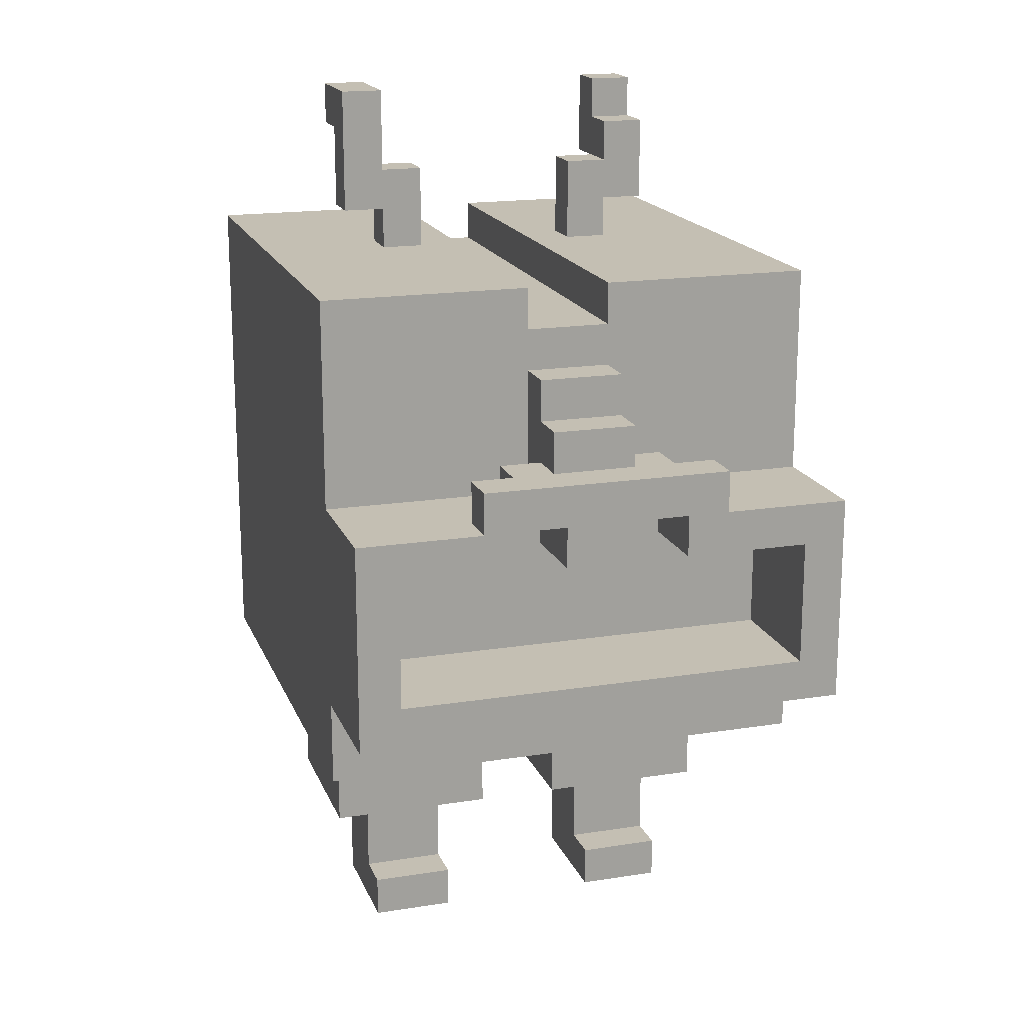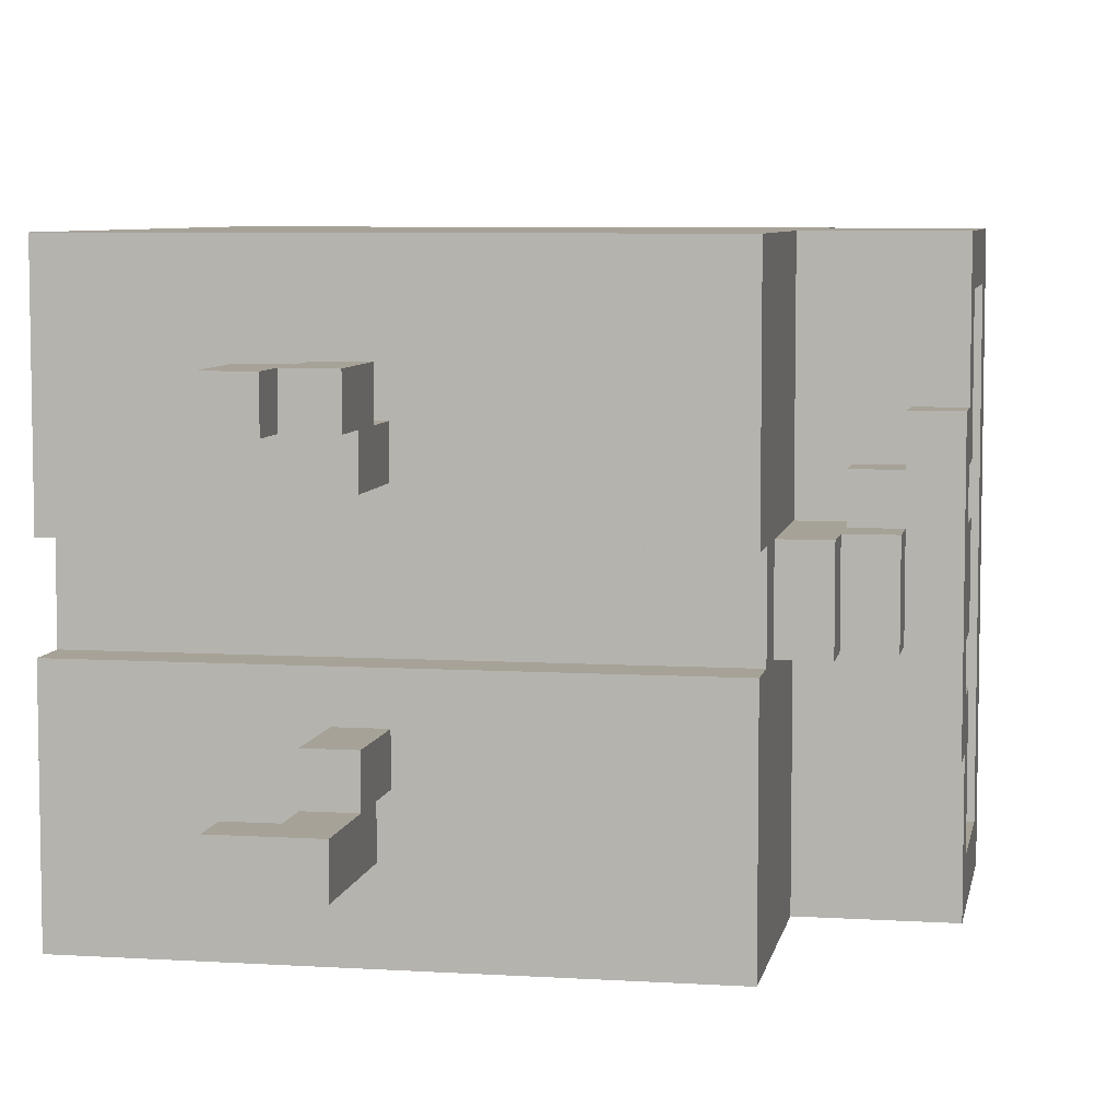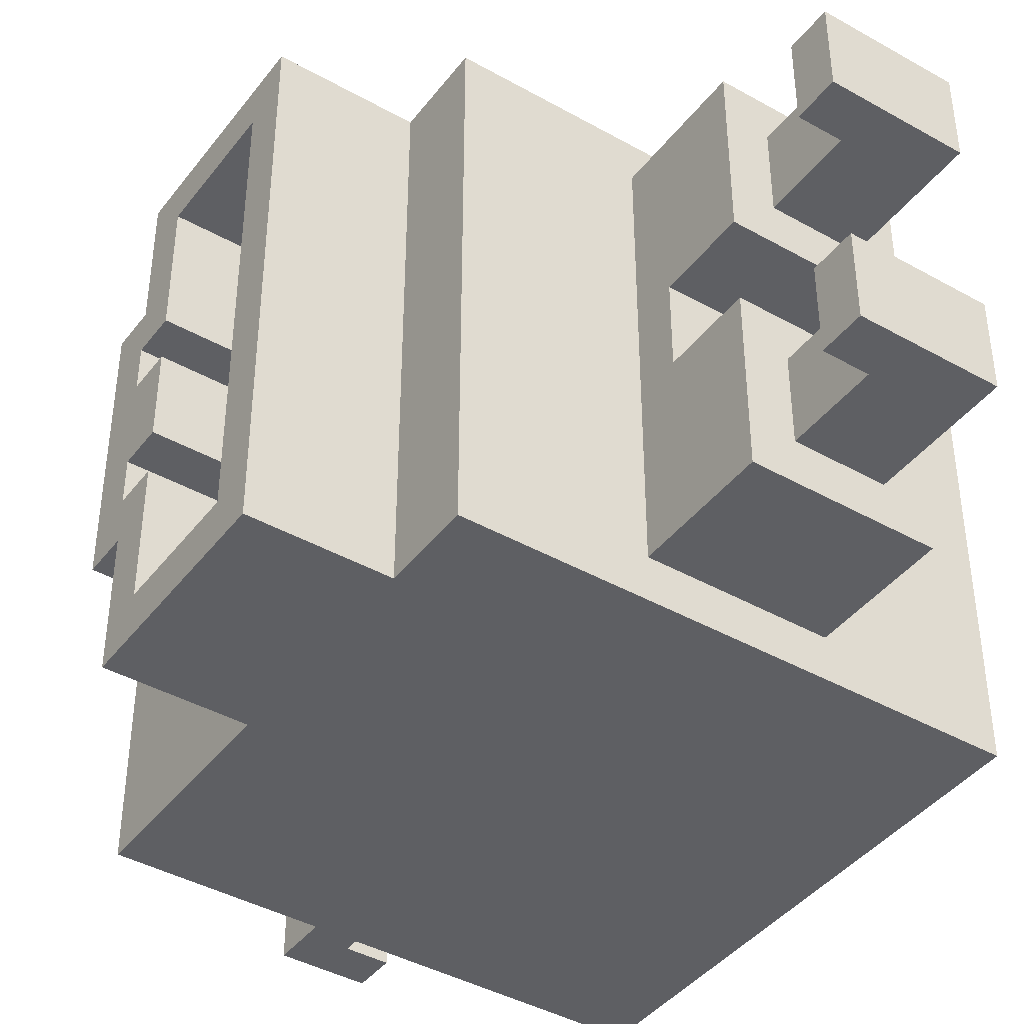
<metadata>
{"format":"obj","ext":"obj","renderer":"f3d","projection":"perspective","resolution":1024,"background":"white","views":[{"elev":17.7,"azim":-107.3,"up":"+Y"},{"elev":6.6,"azim":-169.6,"up":"+Z"},{"elev":-41.7,"azim":-34.2,"up":"+Z"}]}
</metadata>
<code>
o
v -0.8 -0.7 0.6
v -0.8 -0.7 -0.6
v -0.8 -0.6 0.5
v -0.8 -0.6 -0.5
v -0.8 -0.3 0.5
v -0.8 -0.3 0.2
v -0.8 -0.3 0.1
v -0.8 -0.3 -0.1
v -0.8 -0.3 -0.2
v -0.8 -0.3 -0.5
v -0.8 -0.2 0.6
v -0.8 -0.2 0.3
v -0.8 -0.2 0.2
v -0.8 -0.2 0.1
v -0.8 -0.2 -0.1
v -0.8 -0.2 -0.2
v -0.8 -0.2 -0.3
v -0.8 -0.2 -0.6
v -0.8 -0.1 0.3
v -0.8 -0.1 -0.3
v -0.7 -0.1 0.1
v -0.7 -0.1 -0.1
v -0.7 0 0.1
v -0.7 0 -0.1
v -0.6 -0.3 0.2
v -0.6 -0.3 0.1
v -0.6 -0.3 -0.1
v -0.6 -0.3 -0.2
v -0.6 -0.2 0.2
v -0.6 -0.2 0.1
v -0.6 -0.2 -0.1
v -0.6 -0.2 -0.2
v -0.6 0 0.1
v -0.6 0 -0.1
v -0.6 0.1 0.1
v -0.6 0.1 -0.1
v -0.5 -0.9 0.6
v -0.5 -0.9 -0.6
v -0.5 -0.7 0.6
v -0.5 -0.7 -0.6
v -0.5 -0.6 0.5
v -0.5 -0.6 -0.5
v -0.5 -0.3 0.5
v -0.5 -0.3 -0.5
v -0.5 -0.2 0.6
v -0.5 -0.2 0.4
v -0.5 -0.2 0.3
v -0.5 -0.2 0.2
v -0.5 -0.2 0.1
v -0.5 -0.2 -0.1
v -0.5 -0.2 -0.2
v -0.5 -0.2 -0.3
v -0.5 -0.2 -0.4
v -0.5 -0.2 -0.6
v -0.5 0 0.3
v -0.5 0 0.2
v -0.5 0 -0.2
v -0.5 0 -0.3
v -0.5 0.1 0.4
v -0.5 0.1 0.1
v -0.5 0.1 -0.1
v -0.5 0.1 -0.4
v -0.5 0.2 0.1
v -0.5 0.2 -0.1
v -0.5 0.3 0.6
v -0.5 0.3 0.1
v -0.5 0.3 -0.1
v -0.5 0.3 -0.6
v -0.1 -1.5 0.4
v -0.1 -1.5 0.2
v -0.1 -1.5 -0.2
v -0.1 -1.5 -0.4
v -0.1 -1.4 0.4
v -0.1 -1.4 0.2
v -0.1 -1.4 -0.2
v -0.1 -1.4 -0.4
v -0.1 -1.2 0.5
v -0.1 -1.2 0.1
v -0.1 -1.2 -0.1
v -0.1 -1.2 -0.5
v -0.1 -1 0.1
v -0.1 -1 -0.1
v -0.1 -0.9 0.5
v -0.1 -0.9 -0.5
v 0 -1.4 0.4
v 0 -1.4 0.2
v 0 -1.4 -0.2
v 0 -1.4 -0.4
v 0 -1.2 0.4
v 0 -1.2 0.2
v 0 -1.2 -0.2
v 0 -1.2 -0.4
v 0.1 0.3 0.3
v 0.1 0.3 0.2
v 0.1 0.3 -0.2
v 0.1 0.3 -0.3
v 0.1 0.4 0.4
v 0.1 0.4 0.3
v 0.1 0.4 -0.3
v 0.1 0.4 -0.4
v 0.1 0.5 0.3
v 0.1 0.5 0.2
v 0.1 0.5 -0.2
v 0.1 0.5 -0.3
v 0.1 0.6 0.4
v 0.1 0.6 0.3
v 0.1 0.7 -0.3
v 0.1 0.7 -0.4
v 0.2 0.6 0.4
v 0.2 0.6 0.3
v 0.2 0.7 0.4
v 0.2 0.7 0.3
v -0.7 -0.2 0.3
v -0.7 -0.2 0.2
v -0.7 -0.2 -0.2
v -0.7 -0.2 -0.3
v -0.7 -0.1 0.3
v -0.7 -0.1 0.2
v -0.7 -0.1 -0.2
v -0.7 -0.1 -0.3
v -0.6 -0.2 0.2
v -0.6 -0.2 0.1
v -0.6 -0.2 -0.1
v -0.6 -0.2 -0.2
v -0.6 -0.1 0.2
v -0.6 -0.1 0.1
v -0.6 -0.1 -0.1
v -0.6 -0.1 -0.2
v 0.2 -1.5 0.4
v 0.2 -1.5 0.2
v 0.2 -1.5 -0.2
v 0.2 -1.5 -0.4
v 0.2 -1.2 0.4
v 0.2 -1.2 0.2
v 0.2 -1.2 -0.2
v 0.2 -1.2 -0.4
v 0.2 0.3 0.3
v 0.2 0.3 0.2
v 0.2 0.3 -0.2
v 0.2 0.3 -0.3
v 0.2 0.4 0.4
v 0.2 0.4 0.3
v 0.2 0.4 -0.3
v 0.2 0.4 -0.4
v 0.2 0.5 0.4
v 0.2 0.5 0.3
v 0.2 0.5 0.2
v 0.2 0.5 -0.2
v 0.2 0.5 -0.3
v 0.2 0.6 -0.3
v 0.2 0.6 -0.4
v 0.3 -1.2 0.5
v 0.3 -1.2 0.1
v 0.3 -1.2 -0.1
v 0.3 -1.2 -0.5
v 0.3 -1 0.1
v 0.3 -1 -0.1
v 0.3 -0.9 0.5
v 0.3 -0.9 -0.5
v 0.3 0.5 0.4
v 0.3 0.5 0.3
v 0.3 0.6 -0.3
v 0.3 0.6 -0.4
v 0.3 0.7 0.4
v 0.3 0.7 0.3
v 0.3 0.7 -0.3
v 0.3 0.7 -0.4
v 0.7 -0.9 0.6
v 0.7 -0.9 -0.6
v 0.7 0.2 0.1
v 0.7 0.2 -0.1
v 0.7 0.3 0.6
v 0.7 0.3 0.1
v 0.7 0.3 -0.1
v 0.7 0.3 -0.6
v -0.8 -0.7 0.6
v -0.8 -0.2 0.6
v -0.5 -0.9 0.6
v -0.5 -0.7 0.6
v -0.5 -0.2 0.6
v -0.5 0.3 0.6
v 0.7 -0.9 0.6
v 0.7 0.3 0.6
v -0.1 -1.2 0.5
v -0.1 -0.9 0.5
v 0.3 -1.2 0.5
v 0.3 -0.9 0.5
v -0.1 -1.5 0.4
v -0.1 -1.4 0.4
v 0 -1.4 0.4
v 0 -1.2 0.4
v 0.1 0.4 0.4
v 0.1 0.6 0.4
v 0.2 -1.5 0.4
v 0.2 -1.2 0.4
v 0.2 0.4 0.4
v 0.2 0.5 0.4
v 0.2 0.6 0.4
v 0.2 0.7 0.4
v 0.3 0.5 0.4
v 0.3 0.7 0.4
v -0.8 -0.2 0.3
v -0.8 -0.1 0.3
v -0.7 -0.2 0.3
v -0.7 -0.1 0.3
v 0.1 0.3 0.3
v 0.1 0.4 0.3
v 0.2 0.3 0.3
v 0.2 0.4 0.3
v -0.7 -0.2 0.2
v -0.7 -0.1 0.2
v -0.6 -0.2 0.2
v -0.6 -0.1 0.2
v -0.8 -0.3 0.1
v -0.8 -0.2 0.1
v -0.7 -0.1 0.1
v -0.7 0 0.1
v -0.6 -0.3 0.1
v -0.6 -0.2 0.1
v -0.6 -0.1 0.1
v -0.6 0 0.1
v -0.6 0.1 0.1
v -0.5 -0.2 0.1
v -0.5 0.1 0.1
v -0.5 0.2 -0.1
v -0.5 0.3 -0.1
v -0.1 -1.2 -0.1
v -0.1 -1 -0.1
v 0.3 -1.2 -0.1
v 0.3 -1 -0.1
v 0.7 0.2 -0.1
v 0.7 0.3 -0.1
v -0.8 -0.3 -0.2
v -0.8 -0.2 -0.2
v -0.6 -0.3 -0.2
v -0.6 -0.2 -0.2
v -0.1 -1.5 -0.2
v -0.1 -1.4 -0.2
v 0 -1.4 -0.2
v 0 -1.2 -0.2
v 0.1 0.3 -0.2
v 0.1 0.5 -0.2
v 0.2 -1.5 -0.2
v 0.2 -1.2 -0.2
v 0.2 0.3 -0.2
v 0.2 0.5 -0.2
v 0.1 0.5 -0.3
v 0.1 0.7 -0.3
v 0.2 0.5 -0.3
v 0.2 0.6 -0.3
v 0.3 0.6 -0.3
v 0.3 0.7 -0.3
v -0.8 -0.6 -0.5
v -0.8 -0.3 -0.5
v -0.5 -0.6 -0.5
v -0.5 -0.3 -0.5
v -0.8 -0.6 0.5
v -0.8 -0.3 0.5
v -0.5 -0.6 0.5
v -0.5 -0.3 0.5
v 0.1 0.5 0.3
v 0.1 0.6 0.3
v 0.2 0.5 0.3
v 0.2 0.6 0.3
v 0.2 0.7 0.3
v 0.3 0.5 0.3
v 0.3 0.7 0.3
v -0.8 -0.3 0.2
v -0.8 -0.2 0.2
v -0.6 -0.3 0.2
v -0.6 -0.2 0.2
v -0.1 -1.5 0.2
v -0.1 -1.4 0.2
v 0 -1.4 0.2
v 0 -1.2 0.2
v 0.1 0.3 0.2
v 0.1 0.5 0.2
v 0.2 -1.5 0.2
v 0.2 -1.2 0.2
v 0.2 0.3 0.2
v 0.2 0.5 0.2
v -0.5 0.2 0.1
v -0.5 0.3 0.1
v -0.1 -1.2 0.1
v -0.1 -1 0.1
v 0.3 -1.2 0.1
v 0.3 -1 0.1
v 0.7 0.2 0.1
v 0.7 0.3 0.1
v -0.8 -0.3 -0.1
v -0.8 -0.2 -0.1
v -0.7 -0.1 -0.1
v -0.7 0 -0.1
v -0.6 -0.3 -0.1
v -0.6 -0.2 -0.1
v -0.6 -0.1 -0.1
v -0.6 0 -0.1
v -0.6 0.1 -0.1
v -0.5 -0.2 -0.1
v -0.5 0.1 -0.1
v -0.7 -0.2 -0.2
v -0.7 -0.1 -0.2
v -0.6 -0.2 -0.2
v -0.6 -0.1 -0.2
v -0.8 -0.2 -0.3
v -0.8 -0.1 -0.3
v -0.7 -0.2 -0.3
v -0.7 -0.1 -0.3
v 0.1 0.3 -0.3
v 0.1 0.4 -0.3
v 0.2 0.3 -0.3
v 0.2 0.4 -0.3
v -0.1 -1.5 -0.4
v -0.1 -1.4 -0.4
v 0 -1.4 -0.4
v 0 -1.2 -0.4
v 0.1 0.4 -0.4
v 0.1 0.7 -0.4
v 0.2 -1.5 -0.4
v 0.2 -1.2 -0.4
v 0.2 0.4 -0.4
v 0.2 0.6 -0.4
v 0.3 0.6 -0.4
v 0.3 0.7 -0.4
v -0.1 -1.2 -0.5
v -0.1 -0.9 -0.5
v 0.3 -1.2 -0.5
v 0.3 -0.9 -0.5
v -0.8 -0.7 -0.6
v -0.8 -0.2 -0.6
v -0.5 -0.9 -0.6
v -0.5 -0.7 -0.6
v -0.5 -0.2 -0.6
v -0.5 0.3 -0.6
v 0.7 -0.9 -0.6
v 0.7 0.3 -0.6
v -0.1 -1.5 0.4
v 0.2 -1.5 0.4
v -0.1 -1.5 0.2
v 0.2 -1.5 0.2
v -0.1 -1.5 -0.2
v 0.2 -1.5 -0.2
v -0.1 -1.5 -0.4
v 0.2 -1.5 -0.4
v -0.1 -1.2 0.5
v 0.3 -1.2 0.5
v 0 -1.2 0.4
v 0.2 -1.2 0.4
v 0 -1.2 0.2
v 0.2 -1.2 0.2
v -0.1 -1.2 0.1
v 0.3 -1.2 0.1
v -0.1 -1.2 -0.1
v 0.3 -1.2 -0.1
v 0 -1.2 -0.2
v 0.2 -1.2 -0.2
v 0 -1.2 -0.4
v 0.2 -1.2 -0.4
v -0.1 -1.2 -0.5
v 0.3 -1.2 -0.5
v -0.1 -1 0.1
v 0.3 -1 0.1
v -0.1 -1 -0.1
v 0.3 -1 -0.1
v -0.5 -0.9 0.6
v 0.7 -0.9 0.6
v -0.1 -0.9 0.5
v 0.3 -0.9 0.5
v -0.1 -0.9 -0.5
v 0.3 -0.9 -0.5
v -0.5 -0.9 -0.6
v 0.7 -0.9 -0.6
v -0.8 -0.7 0.6
v -0.5 -0.7 0.6
v -0.8 -0.7 -0.6
v -0.5 -0.7 -0.6
v -0.8 -0.3 0.5
v -0.5 -0.3 0.5
v -0.8 -0.3 0.2
v -0.6 -0.3 0.2
v -0.8 -0.3 0.1
v -0.6 -0.3 0.1
v -0.8 -0.3 -0.1
v -0.6 -0.3 -0.1
v -0.8 -0.3 -0.2
v -0.6 -0.3 -0.2
v -0.8 -0.3 -0.5
v -0.5 -0.3 -0.5
v -0.8 -0.2 0.2
v -0.6 -0.2 0.2
v -0.8 -0.2 0.1
v -0.6 -0.2 0.1
v -0.8 -0.2 -0.1
v -0.6 -0.2 -0.1
v -0.8 -0.2 -0.2
v -0.6 -0.2 -0.2
v 0.1 0.4 0.4
v 0.2 0.4 0.4
v 0.1 0.4 0.3
v 0.2 0.4 0.3
v 0.1 0.4 -0.3
v 0.2 0.4 -0.3
v 0.1 0.4 -0.4
v 0.2 0.4 -0.4
v 0.2 0.5 0.4
v 0.3 0.5 0.4
v 0.2 0.5 0.3
v 0.3 0.5 0.3
v 0.2 0.6 -0.3
v 0.3 0.6 -0.3
v 0.2 0.6 -0.4
v 0.3 0.6 -0.4
v -0.1 -1.4 0.4
v 0 -1.4 0.4
v -0.1 -1.4 0.2
v 0 -1.4 0.2
v -0.1 -1.4 -0.2
v 0 -1.4 -0.2
v -0.1 -1.4 -0.4
v 0 -1.4 -0.4
v -0.8 -0.6 0.5
v -0.5 -0.6 0.5
v -0.8 -0.6 -0.5
v -0.5 -0.6 -0.5
v -0.8 -0.2 0.6
v -0.5 -0.2 0.6
v -0.5 -0.2 0.4
v -0.8 -0.2 0.3
v -0.7 -0.2 0.3
v -0.5 -0.2 0.3
v -0.7 -0.2 0.2
v -0.6 -0.2 0.2
v -0.5 -0.2 0.2
v -0.6 -0.2 0.1
v -0.5 -0.2 0.1
v -0.6 -0.2 -0.1
v -0.5 -0.2 -0.1
v -0.7 -0.2 -0.2
v -0.6 -0.2 -0.2
v -0.5 -0.2 -0.2
v -0.8 -0.2 -0.3
v -0.7 -0.2 -0.3
v -0.5 -0.2 -0.3
v -0.5 -0.2 -0.4
v -0.8 -0.2 -0.6
v -0.5 -0.2 -0.6
v -0.8 -0.1 0.3
v -0.7 -0.1 0.3
v -0.7 -0.1 0.2
v -0.6 -0.1 0.2
v -0.7 -0.1 0.1
v -0.6 -0.1 0.1
v -0.7 -0.1 -0.1
v -0.6 -0.1 -0.1
v -0.7 -0.1 -0.2
v -0.6 -0.1 -0.2
v -0.8 -0.1 -0.3
v -0.7 -0.1 -0.3
v -0.7 0 0.1
v -0.6 0 0.1
v -0.7 0 -0.1
v -0.6 0 -0.1
v -0.6 0.1 0.1
v -0.5 0.1 0.1
v -0.6 0.1 -0.1
v -0.5 0.1 -0.1
v -0.5 0.2 0.1
v 0.7 0.2 0.1
v -0.5 0.2 -0.1
v 0.7 0.2 -0.1
v -0.5 0.3 0.6
v 0.7 0.3 0.6
v 0.1 0.3 0.3
v 0.2 0.3 0.3
v 0.1 0.3 0.2
v 0.2 0.3 0.2
v -0.5 0.3 0.1
v 0.7 0.3 0.1
v -0.5 0.3 -0.1
v 0.7 0.3 -0.1
v 0.1 0.3 -0.2
v 0.2 0.3 -0.2
v 0.1 0.3 -0.3
v 0.2 0.3 -0.3
v -0.5 0.3 -0.6
v 0.7 0.3 -0.6
v 0.1 0.5 0.3
v 0.2 0.5 0.3
v 0.1 0.5 0.2
v 0.2 0.5 0.2
v 0.1 0.5 -0.2
v 0.2 0.5 -0.2
v 0.1 0.5 -0.3
v 0.2 0.5 -0.3
v 0.1 0.6 0.4
v 0.2 0.6 0.4
v 0.1 0.6 0.3
v 0.2 0.6 0.3
v 0.2 0.7 0.4
v 0.3 0.7 0.4
v 0.2 0.7 0.3
v 0.3 0.7 0.3
v 0.1 0.7 -0.3
v 0.3 0.7 -0.3
v 0.1 0.7 -0.4
v 0.3 0.7 -0.4
f 3 2 1
f 4 2 3
f 5 3 1
f 10 2 4
f 11 5 1
f 11 6 5
f 12 6 11
f 13 6 12
f 14 8 7
f 15 8 14
f 16 10 9
f 17 10 16
f 18 2 10
f 18 10 17
f 19 13 12
f 19 15 14
f 19 16 15
f 19 17 16
f 19 14 13
f 20 17 19
f 23 22 21
f 24 22 23
f 29 26 25
f 30 26 29
f 31 28 27
f 32 28 31
f 35 34 33
f 36 34 35
f 39 38 37
f 40 38 39
f 43 42 41
f 44 42 43
f 55 47 46
f 55 48 47
f 56 49 48
f 56 48 55
f 57 52 51
f 57 51 50
f 58 53 52
f 58 52 57
f 59 46 45
f 59 55 46
f 59 56 55
f 60 49 56
f 60 56 59
f 61 57 50
f 61 58 57
f 62 53 58
f 62 54 53
f 62 58 61
f 63 60 59
f 63 61 60
f 63 62 61
f 64 62 63
f 65 59 45
f 65 63 59
f 66 63 65
f 67 62 64
f 68 54 62
f 68 62 67
f 73 70 69
f 74 70 73
f 75 72 71
f 76 72 75
f 81 78 77
f 82 80 79
f 83 81 77
f 83 82 81
f 84 80 82
f 84 82 83
f 89 86 85
f 90 86 89
f 91 88 87
f 92 88 91
f 98 94 93
f 99 96 95
f 101 98 97
f 101 94 98
f 102 94 101
f 103 100 99
f 103 99 95
f 104 100 103
f 105 101 97
f 106 101 105
f 107 100 104
f 108 100 107
f 111 110 109
f 112 110 111
f 113 114 117
f 117 114 118
f 115 116 119
f 119 116 120
f 121 122 125
f 125 122 126
f 123 124 127
f 127 124 128
f 129 130 133
f 133 130 134
f 131 132 135
f 135 132 136
f 137 138 142
f 139 140 143
f 141 142 145
f 142 138 146
f 145 142 146
f 146 138 147
f 143 144 148
f 139 143 148
f 148 144 149
f 149 144 150
f 150 144 151
f 152 153 156
f 154 155 157
f 152 156 158
f 156 157 158
f 157 155 159
f 158 157 159
f 160 161 164
f 164 161 165
f 162 163 166
f 166 163 167
f 168 169 170
f 170 169 171
f 168 170 172
f 172 170 173
f 171 169 174
f 174 169 175
f 179 177 176
f 180 177 179
f 182 179 178
f 182 181 180
f 182 180 179
f 183 181 182
f 186 185 184
f 187 185 186
f 190 189 188
f 194 190 188
f 194 191 190
f 195 191 194
f 196 193 192
f 197 193 196
f 198 193 197
f 200 199 198
f 200 198 197
f 201 199 200
f 204 203 202
f 205 203 204
f 208 207 206
f 209 207 208
f 212 211 210
f 213 211 212
f 218 215 214
f 219 215 218
f 220 217 216
f 221 217 220
f 223 222 221
f 223 221 220
f 223 220 219
f 224 222 223
f 229 228 227
f 230 228 229
f 231 226 225
f 232 226 231
f 235 234 233
f 236 234 235
f 239 238 237
f 243 240 239
f 243 239 237
f 244 240 243
f 245 242 241
f 246 242 245
f 249 248 247
f 250 248 249
f 251 248 250
f 252 248 251
f 255 254 253
f 256 254 255
f 257 258 259
f 259 258 260
f 261 262 263
f 263 262 264
f 263 264 266
f 264 265 266
f 266 265 267
f 268 269 270
f 270 269 271
f 272 273 274
f 274 275 278
f 272 274 278
f 278 275 279
f 276 277 280
f 280 277 281
f 284 285 286
f 286 285 287
f 282 283 288
f 288 283 289
f 290 291 294
f 294 291 295
f 292 293 296
f 296 293 297
f 297 298 299
f 296 297 299
f 295 296 299
f 299 298 300
f 301 302 303
f 303 302 304
f 305 306 307
f 307 306 308
f 309 310 311
f 311 310 312
f 313 314 315
f 313 315 319
f 315 316 319
f 319 316 320
f 317 318 321
f 321 318 322
f 322 318 323
f 323 318 324
f 325 326 327
f 327 326 328
f 329 330 332
f 332 330 333
f 331 332 335
f 333 334 335
f 332 333 335
f 335 334 336
f 339 338 337
f 340 338 339
f 343 342 341
f 344 342 343
f 347 346 345
f 348 346 347
f 349 347 345
f 350 346 348
f 351 349 345
f 351 350 349
f 352 346 350
f 352 350 351
f 355 354 353
f 356 354 355
f 357 355 353
f 358 354 356
f 359 357 353
f 359 358 357
f 360 354 358
f 360 358 359
f 363 362 361
f 364 362 363
f 367 366 365
f 368 366 367
f 369 367 365
f 370 366 368
f 371 369 365
f 371 370 369
f 372 366 370
f 372 370 371
f 375 374 373
f 376 374 375
f 379 378 377
f 380 378 379
f 382 378 380
f 383 382 381
f 384 378 382
f 384 382 383
f 386 378 384
f 387 386 385
f 388 378 386
f 388 386 387
f 391 390 389
f 392 390 391
f 395 394 393
f 396 394 395
f 399 398 397
f 400 398 399
f 403 402 401
f 404 402 403
f 407 406 405
f 408 406 407
f 411 410 409
f 412 410 411
f 413 414 415
f 415 414 416
f 417 418 419
f 419 418 420
f 421 422 423
f 423 422 424
f 425 426 427
f 425 427 428
f 428 427 429
f 429 427 430
f 429 430 431
f 431 430 432
f 432 430 433
f 432 433 434
f 434 433 435
f 436 437 439
f 439 437 440
f 438 439 442
f 439 440 442
f 442 440 443
f 441 442 444
f 442 443 444
f 441 444 445
f 445 444 446
f 447 448 449
f 447 449 451
f 449 450 451
f 451 450 452
f 447 451 453
f 447 453 455
f 453 454 455
f 455 454 456
f 447 455 457
f 457 455 458
f 459 460 461
f 461 460 462
f 463 464 465
f 465 464 466
f 467 468 469
f 469 468 470
f 471 472 473
f 473 472 474
f 471 473 475
f 474 472 476
f 471 475 477
f 475 476 477
f 476 472 478
f 477 476 478
f 479 480 481
f 481 480 482
f 479 481 483
f 482 480 484
f 479 483 485
f 483 484 485
f 484 480 486
f 485 484 486
f 487 488 489
f 489 488 490
f 491 492 493
f 493 492 494
f 495 496 497
f 497 496 498
f 499 500 501
f 501 500 502
f 503 504 505
f 505 504 506

</code>
